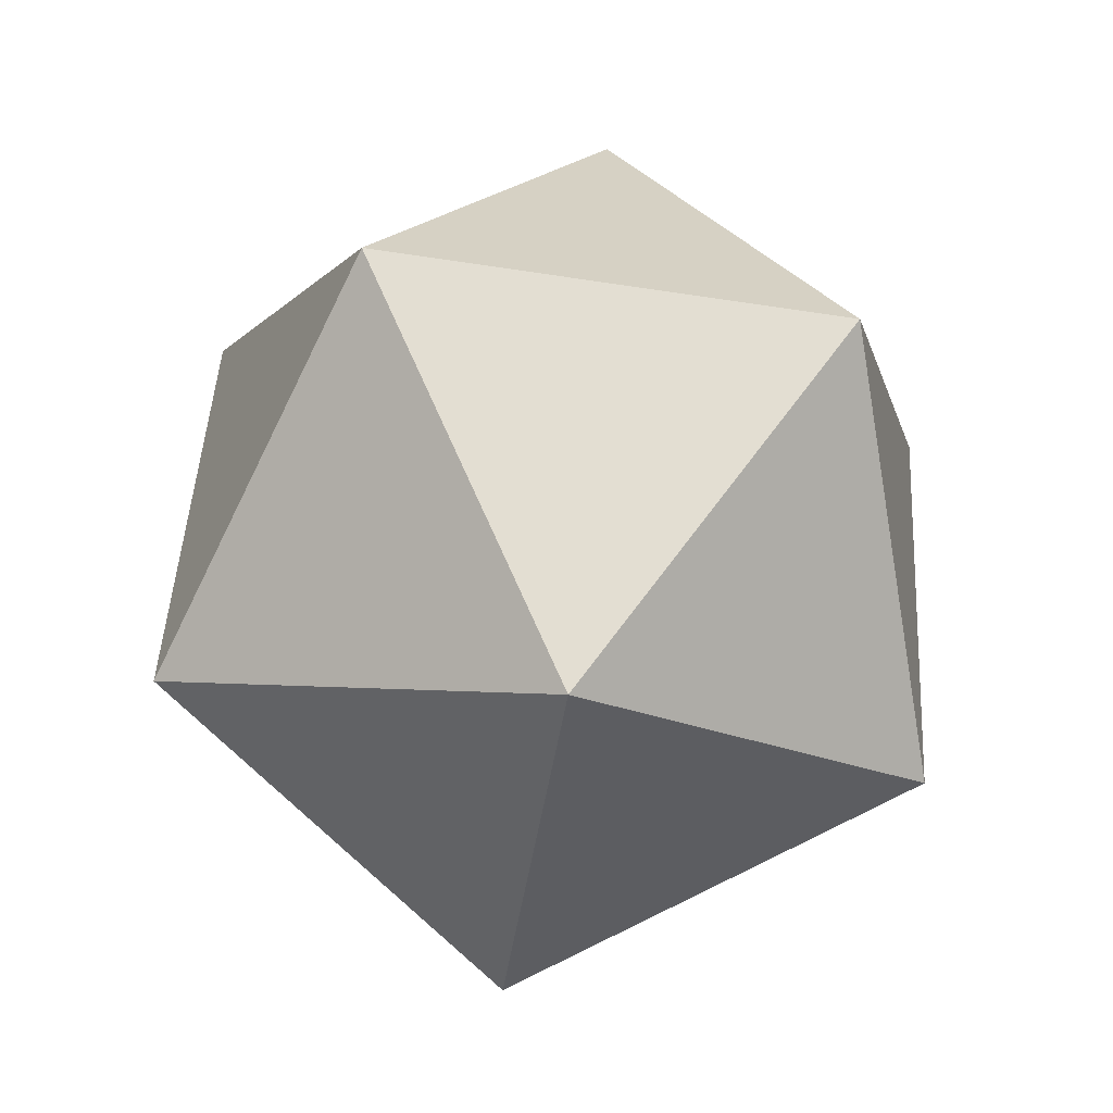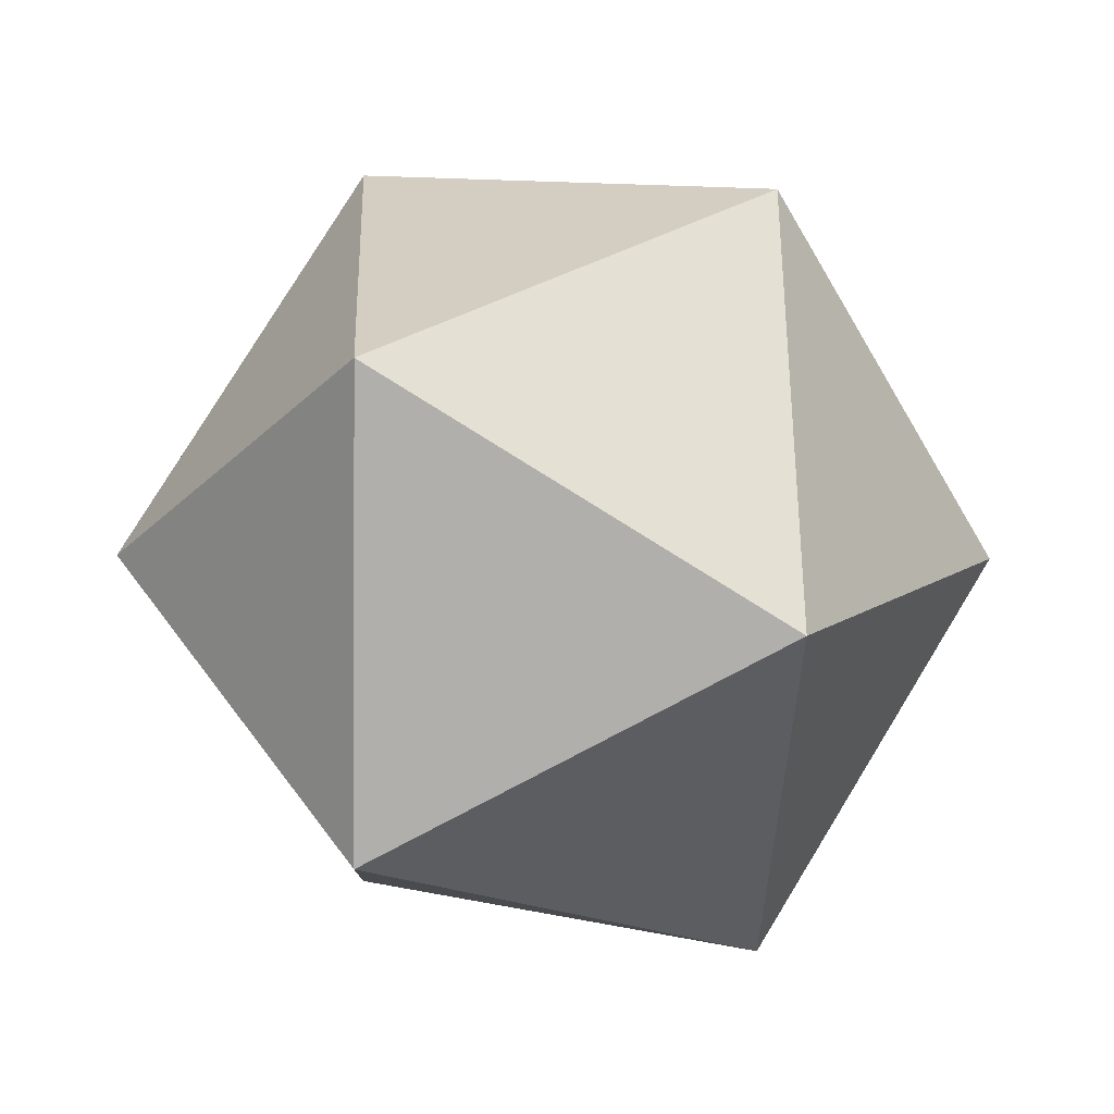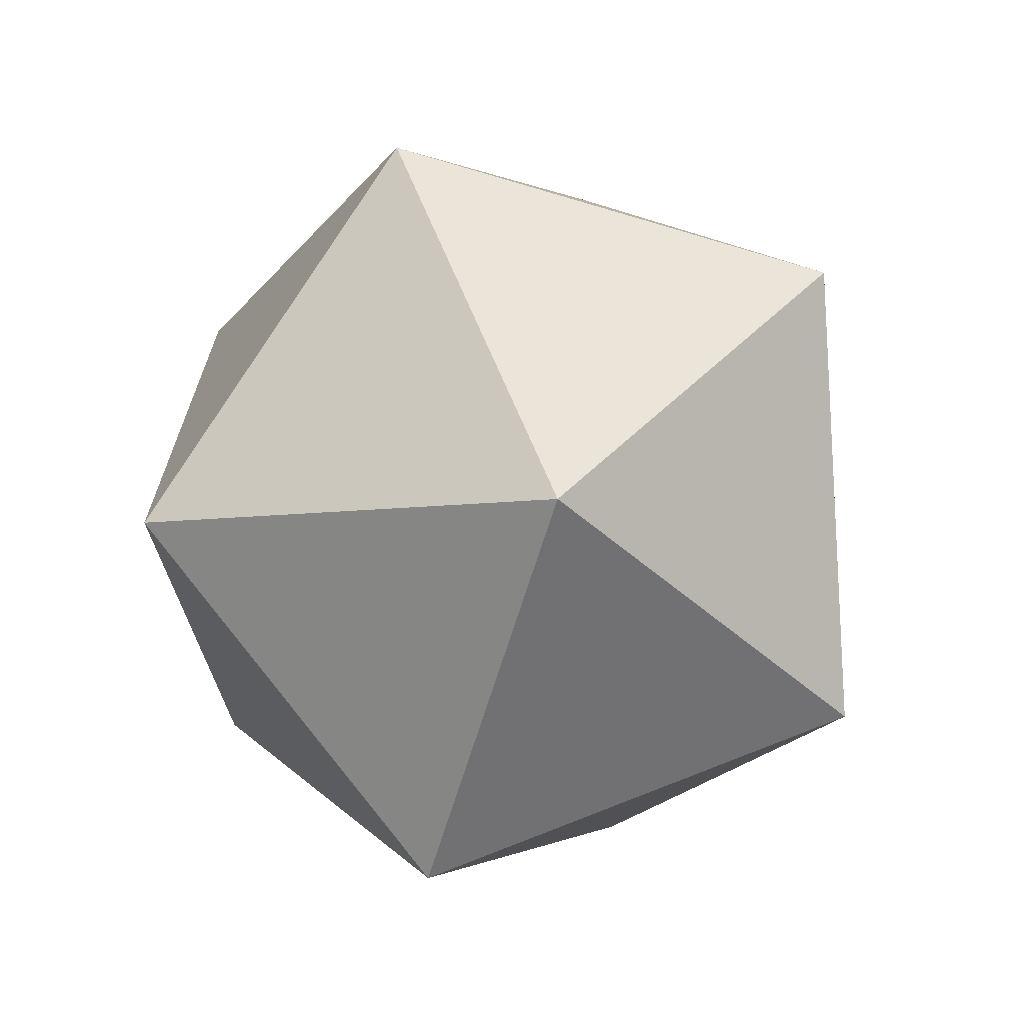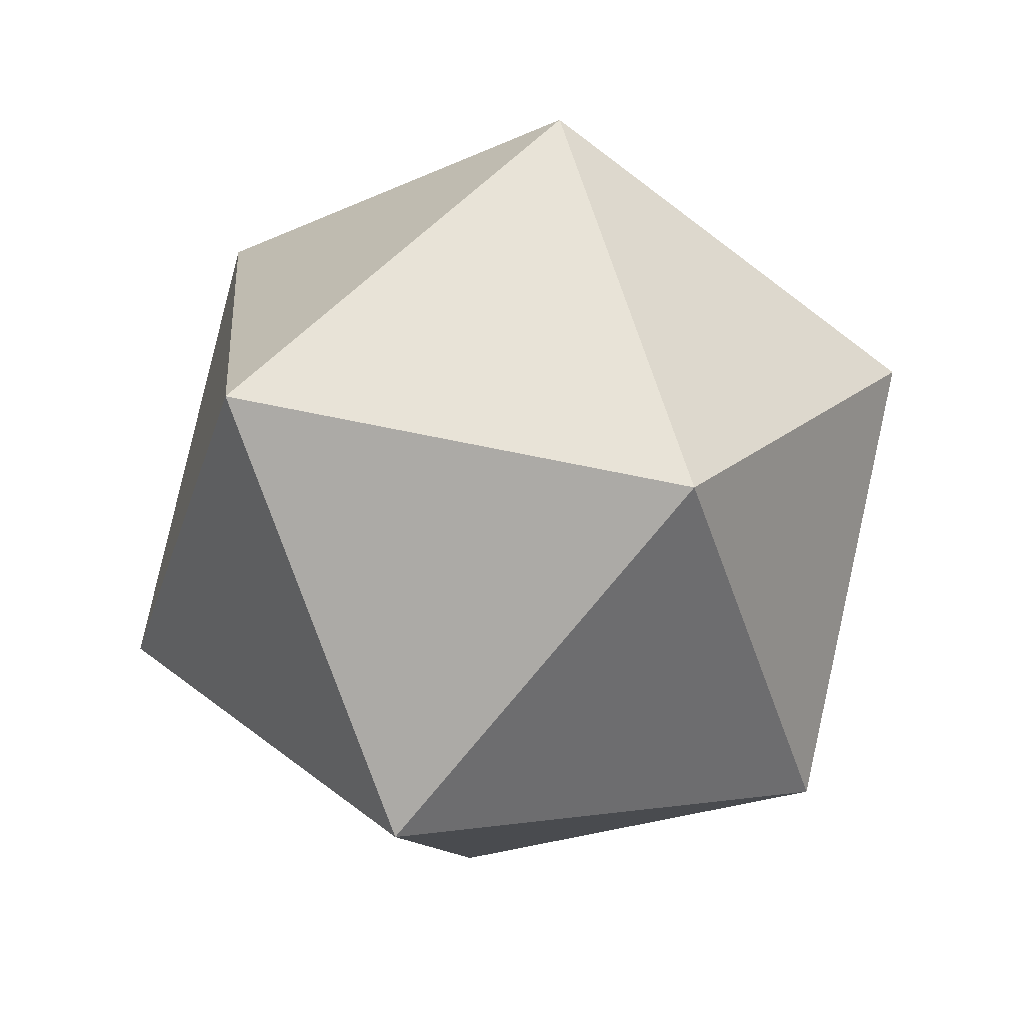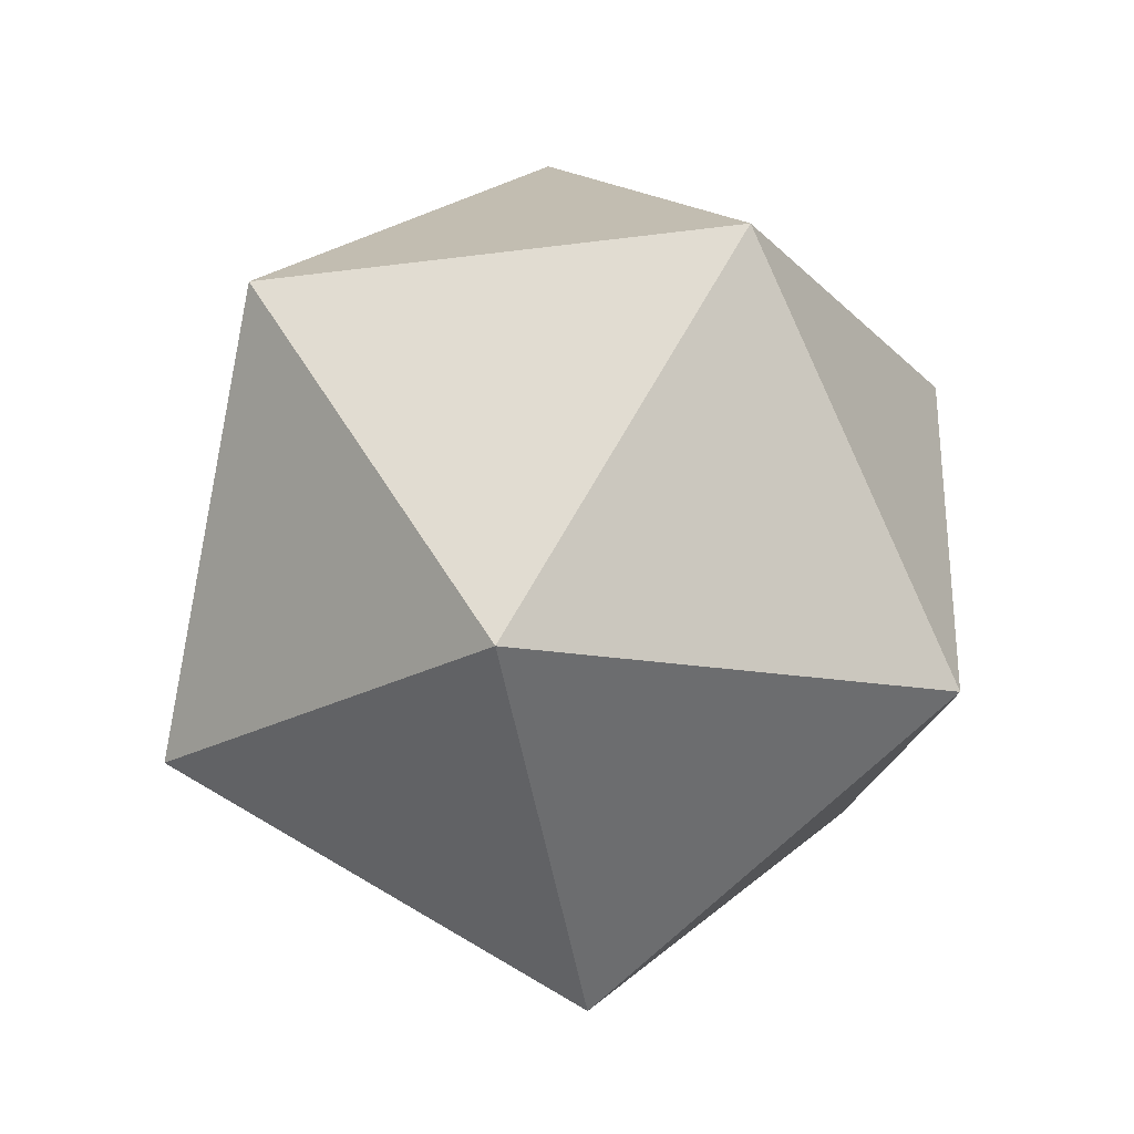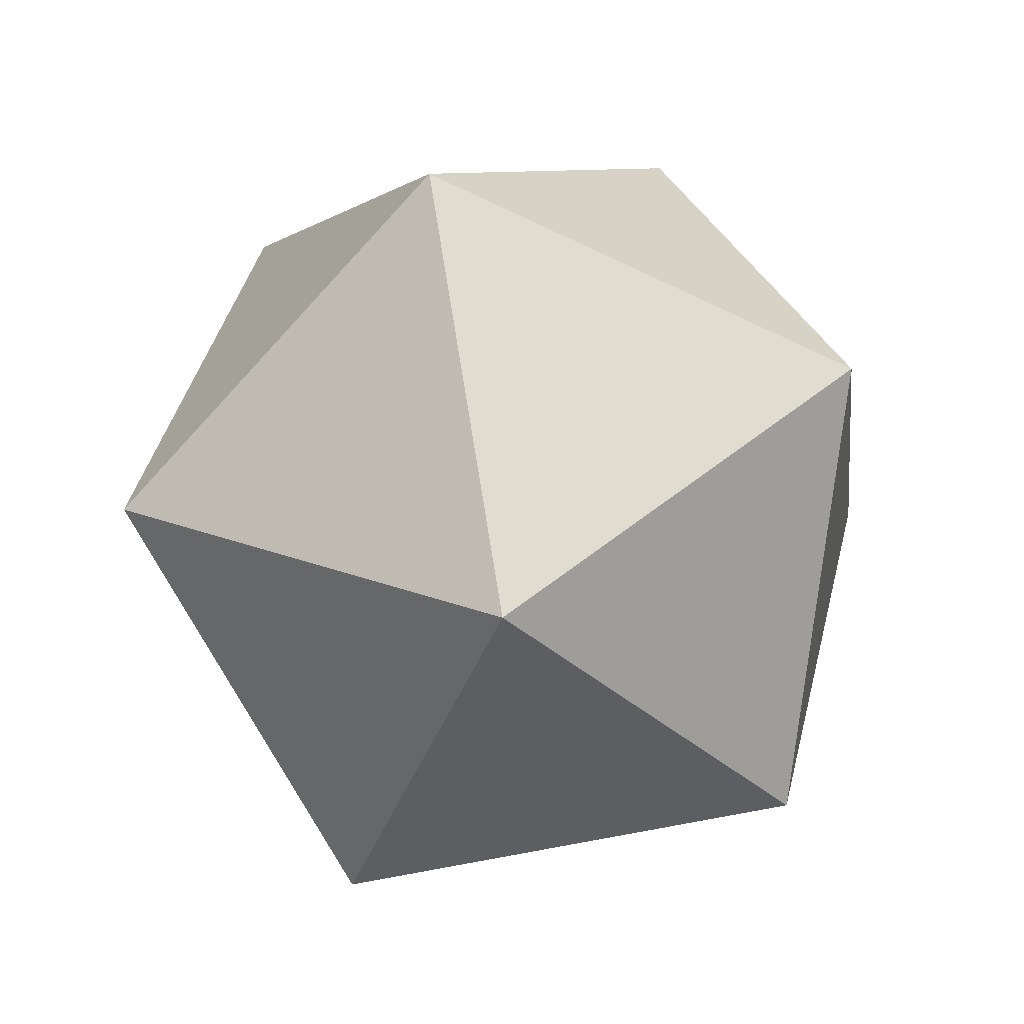
<metadata>
{"format":"obj","ext":"obj","renderer":"f3d","projection":"perspective","resolution":1024,"background":"white","views":[{"elev":-43.2,"azim":-63.3,"up":"+Z"},{"elev":67.0,"azim":-179.9,"up":"+Y"},{"elev":-60.9,"azim":-71.5,"up":"+Z"},{"elev":-0.1,"azim":68.3,"up":"+Y"},{"elev":51.3,"azim":-28.9,"up":"+Y"},{"elev":-7.3,"azim":-25.0,"up":"+Y"}]}
</metadata>
<code>
o Icosphere.012
v 6.38 12.6 4.141
v 6.364 12.98 4.285
v 6.034 12.75 4.28
v 6.038 12.53 3.943
v 6.372 12.62 3.74
v 6.573 12.9 3.952
v 6.012 13.14 4.177
v 5.811 12.86 3.966
v 6.02 12.78 3.632
v 6.35 13.01 3.637
v 6.346 13.23 3.974
v 6.004 13.16 3.777
f 1 2 3
f 2 1 6
f 1 3 4
f 1 4 5
f 1 5 6
f 2 6 11
f 3 2 7
f 4 3 8
f 5 4 9
f 6 5 10
f 2 11 7
f 3 7 8
f 4 8 9
f 5 9 10
f 6 10 11
f 7 11 12
f 8 7 12
f 9 8 12
f 10 9 12
f 11 10 12

</code>
